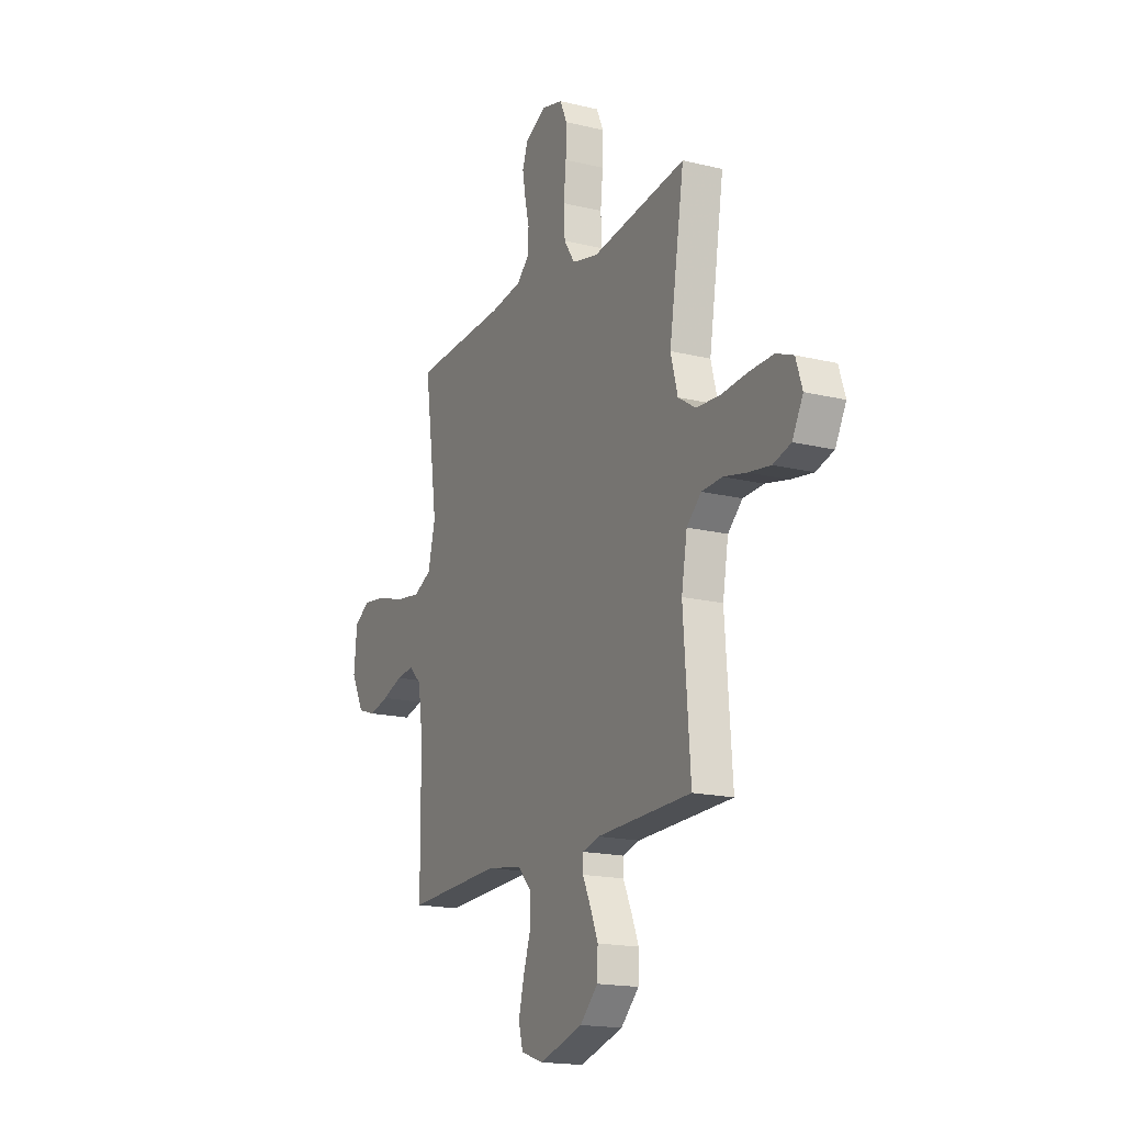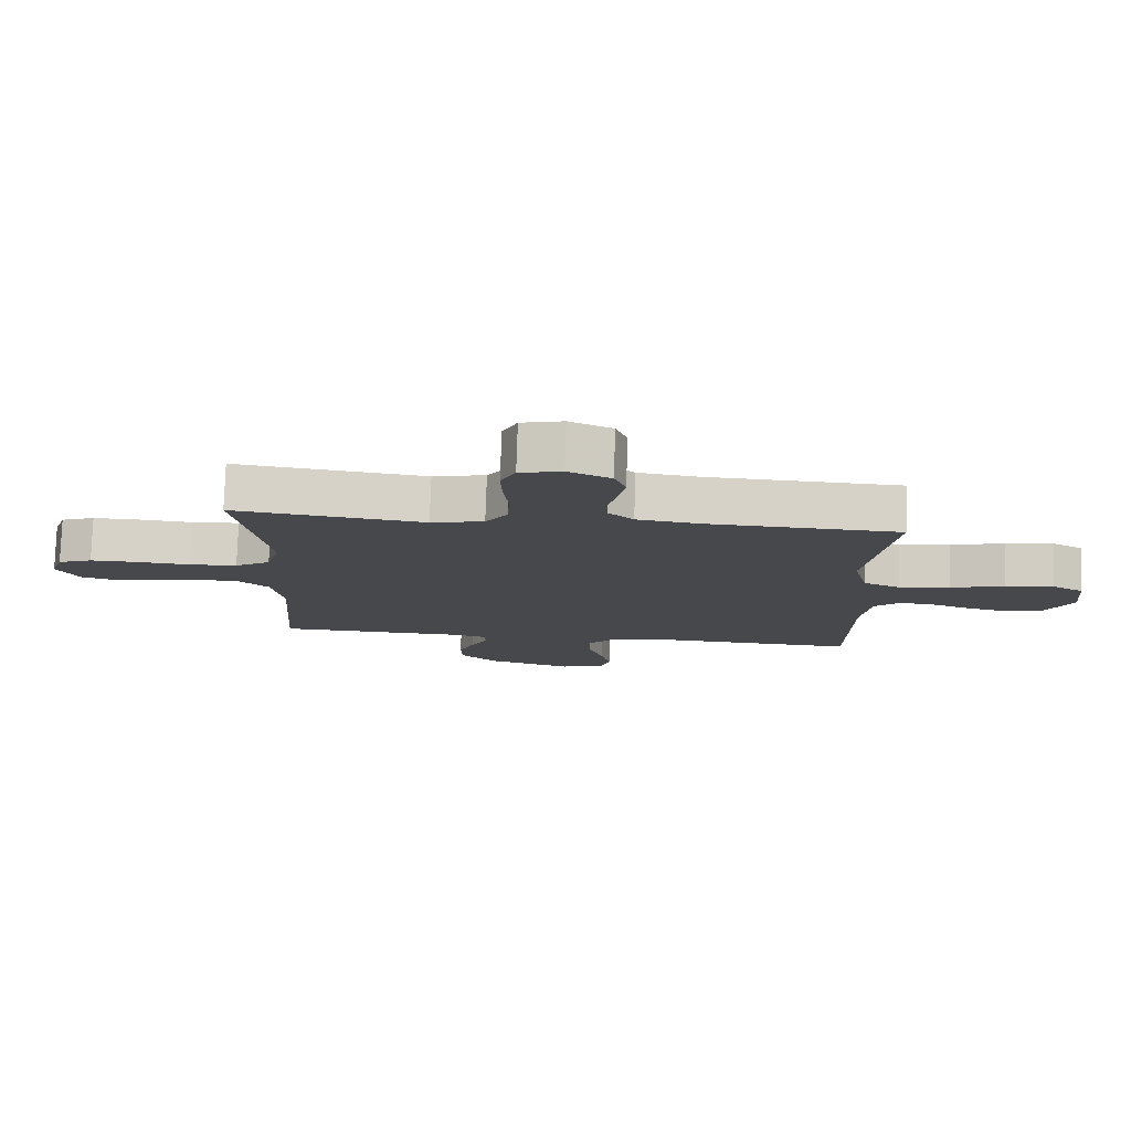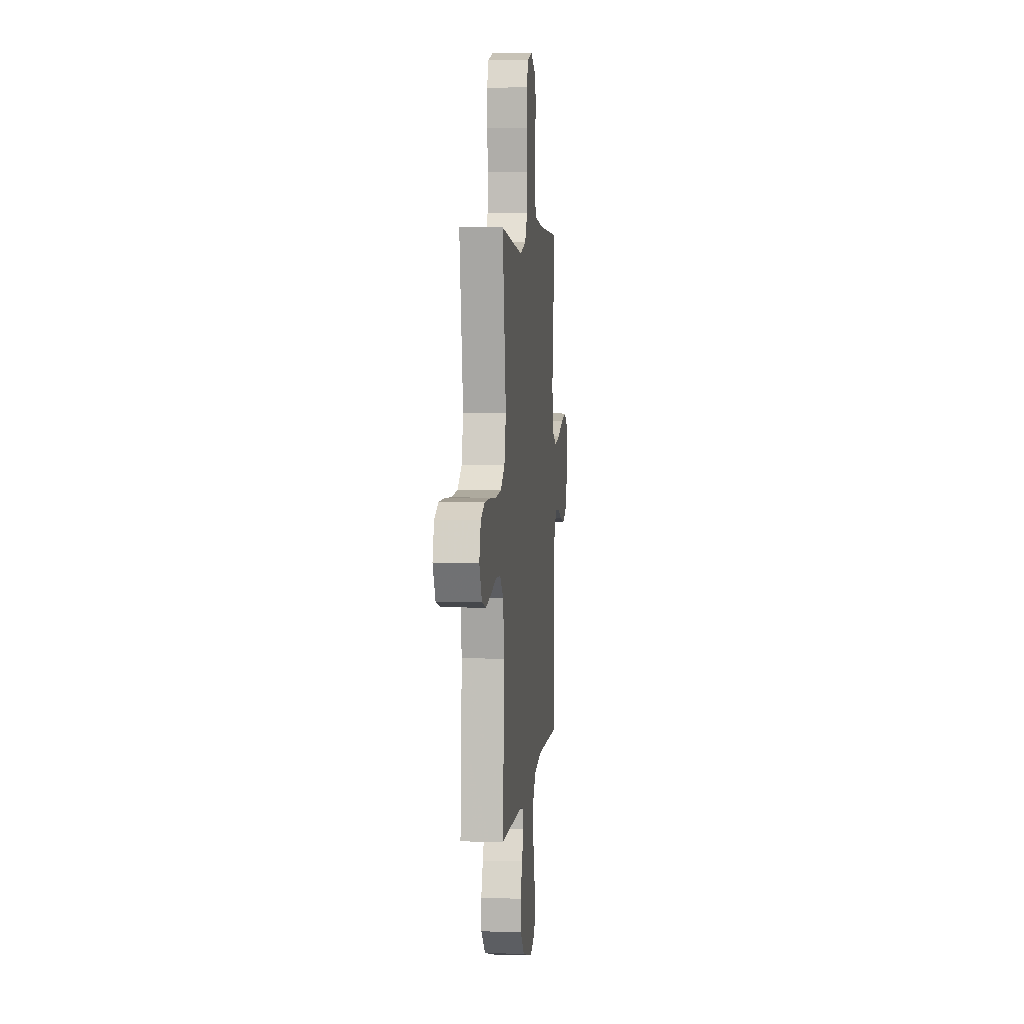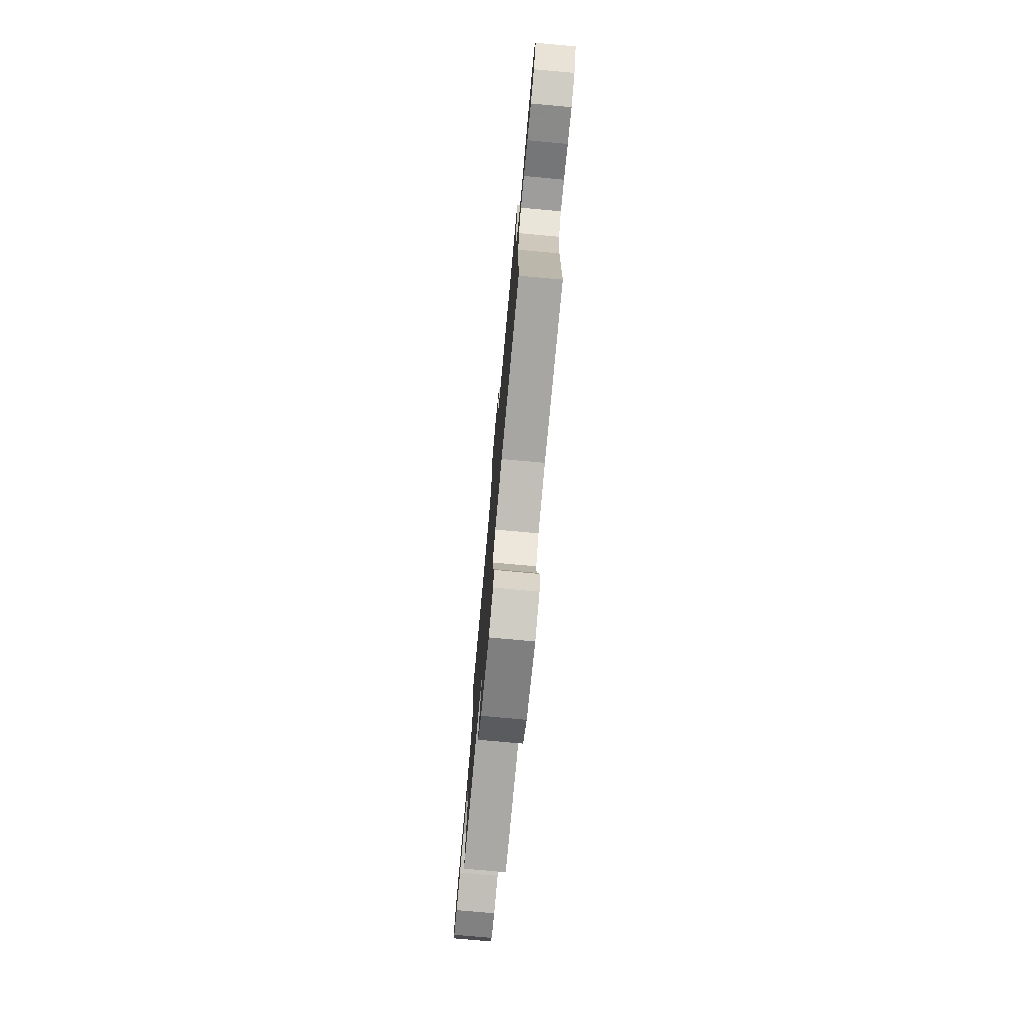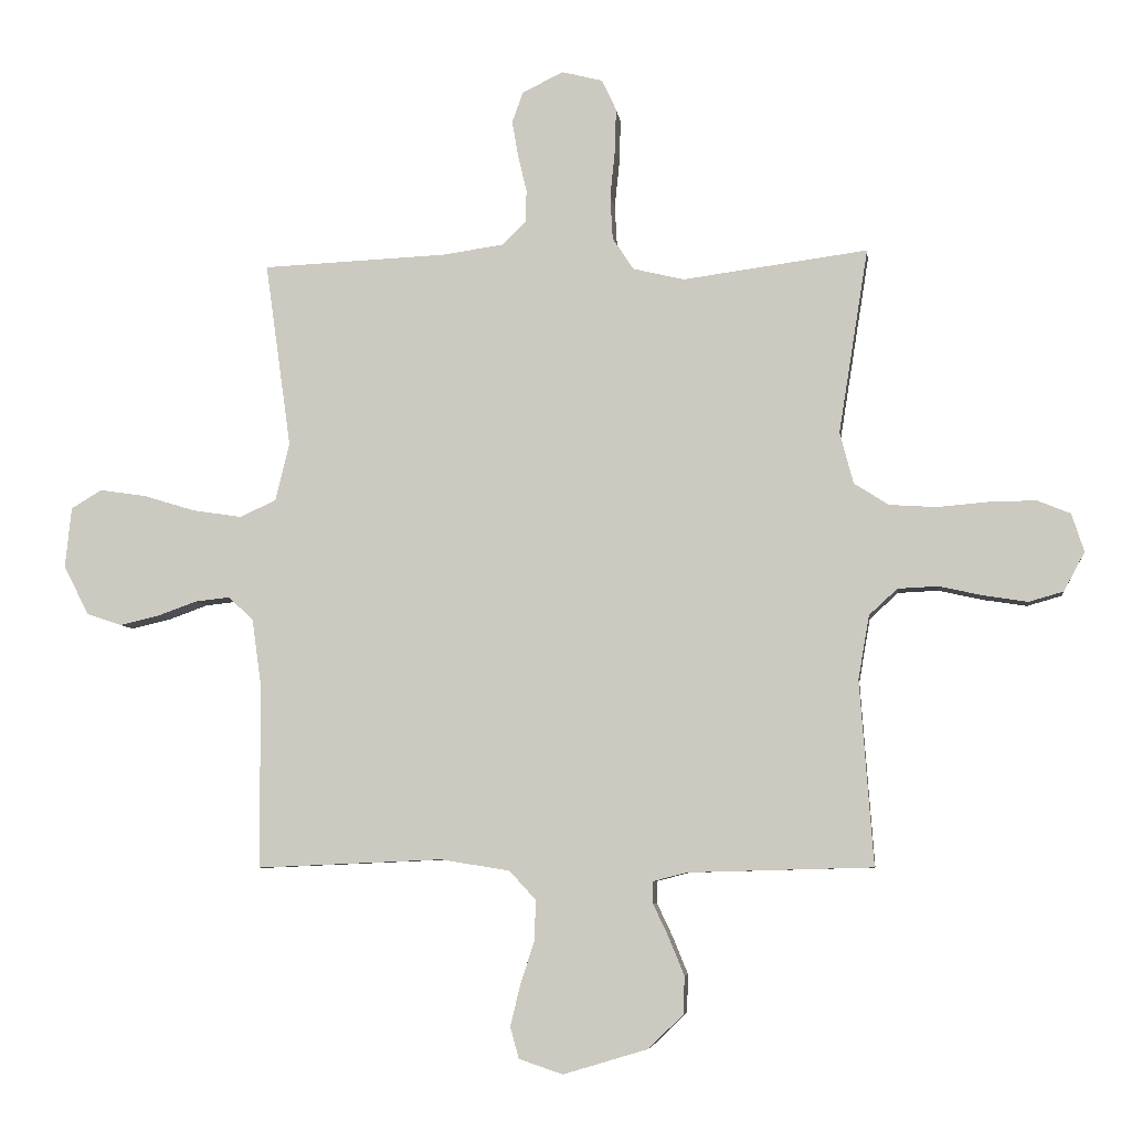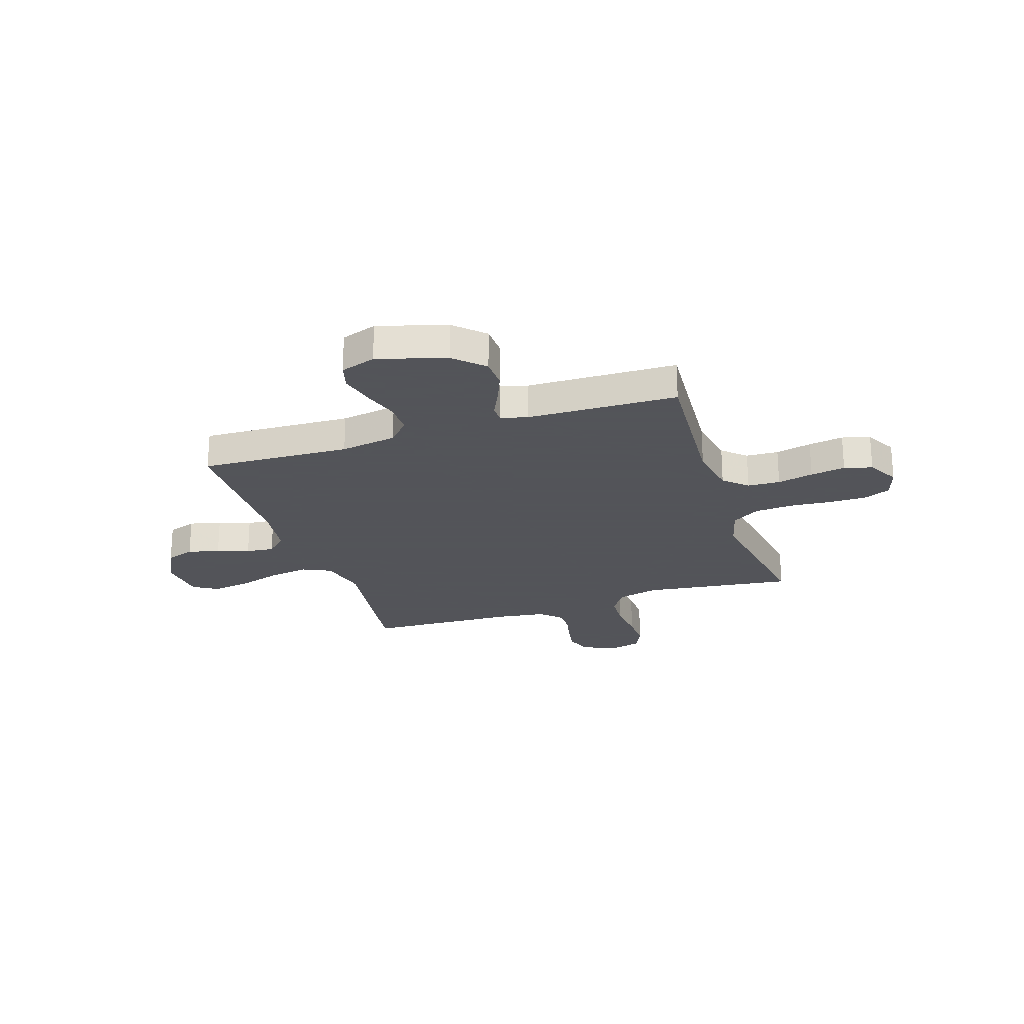
<metadata>
{"format":"obj","ext":"obj","renderer":"f3d","projection":"perspective","resolution":1024,"background":"white","views":[{"elev":-17.4,"azim":-115.9,"up":"+Z"},{"elev":78.7,"azim":1.9,"up":"+Z"},{"elev":5.6,"azim":-84.3,"up":"+Z"},{"elev":-76.6,"azim":84.8,"up":"+Z"},{"elev":-6.4,"azim":-172.7,"up":"+Z"},{"elev":-23.9,"azim":-161.7,"up":"+Y"}]}
</metadata>
<code>
v 0.5 0.07 -0.5
v 0.2 0.07 -0.487
v 0.087 0.07 -0.505
v 0.044 0.07 -0.552
v 0.046 0.07 -0.617
v 0.069 0.07 -0.688
v 0.085 0.07 -0.754
v 0.071 0.07 -0.805
v 0 0.07 -0.829
v -0.137 0.07 -0.788
v -0.194 0.07 -0.733
v -0.196 0.07 -0.672
v -0.171 0.07 -0.611
v -0.146 0.07 -0.558
v -0.146 0.07 -0.522
v -0.2 0.07 -0.508
v -0.5 0.07 -0.5
v -0.478 0.07 -0.2
v -0.496 0.07 -0.097
v -0.542 0.07 -0.055
v -0.607 0.07 -0.052
v -0.679 0.07 -0.068
v -0.749 0.07 -0.079
v -0.805 0.07 -0.063
v -0.839 0.07 0
v -0.819 0.07 0.062
v -0.765 0.07 0.084
v -0.689 0.07 0.083
v -0.606 0.07 0.076
v -0.53 0.07 0.081
v -0.474 0.07 0.117
v -0.452 0.07 0.2
v -0.5 0.07 0.5
v -0.2 0.07 0.46
v -0.117 0.07 0.48
v -0.083 0.07 0.532
v -0.079 0.07 0.603
v -0.087 0.07 0.68
v -0.089 0.07 0.75
v -0.066 0.07 0.8
v 0 0.07 0.817
v 0.067 0.07 0.785
v 0.085 0.07 0.735
v 0.075 0.07 0.677
v 0.061 0.07 0.617
v 0.062 0.07 0.565
v 0.101 0.07 0.527
v 0.2 0.07 0.513
v 0.5 0.07 0.5
v 0.458 0.07 0.2
v 0.481 0.07 0.106
v 0.539 0.07 0.079
v 0.619 0.07 0.091
v 0.704 0.07 0.117
v 0.779 0.07 0.128
v 0.829 0.07 0.098
v 0.839 0.07 0
v 0.798 0.07 -0.08
v 0.741 0.07 -0.099
v 0.677 0.07 -0.084
v 0.613 0.07 -0.061
v 0.557 0.07 -0.055
v 0.517 0.07 -0.093
v 0.502 0.07 -0.2
v 0.5 0 -0.5
v 0.2 0 -0.487
v 0.087 0 -0.505
v 0.044 0 -0.552
v 0.046 0 -0.617
v 0.069 0 -0.688
v 0.085 0 -0.754
v 0.071 0 -0.805
v 0 0 -0.829
v -0.137 0 -0.788
v -0.194 0 -0.733
v -0.196 0 -0.672
v -0.171 0 -0.611
v -0.146 0 -0.558
v -0.146 0 -0.522
v -0.2 0 -0.508
v -0.5 0 -0.5
v -0.478 0 -0.2
v -0.496 0 -0.097
v -0.542 0 -0.055
v -0.607 0 -0.052
v -0.679 0 -0.068
v -0.749 0 -0.079
v -0.805 0 -0.063
v -0.839 0 0
v -0.819 0 0.062
v -0.765 0 0.084
v -0.689 0 0.083
v -0.606 0 0.076
v -0.53 0 0.081
v -0.474 0 0.117
v -0.452 0 0.2
v -0.5 0 0.5
v -0.2 0 0.46
v -0.117 0 0.48
v -0.083 0 0.532
v -0.079 0 0.603
v -0.087 0 0.68
v -0.089 0 0.75
v -0.066 0 0.8
v 0 0 0.817
v 0.067 0 0.785
v 0.085 0 0.735
v 0.075 0 0.677
v 0.061 0 0.617
v 0.062 0 0.565
v 0.101 0 0.527
v 0.2 0 0.513
v 0.5 0 0.5
v 0.458 0 0.2
v 0.481 0 0.106
v 0.539 0 0.079
v 0.619 0 0.091
v 0.704 0 0.117
v 0.779 0 0.128
v 0.829 0 0.098
v 0.839 0 0
v 0.798 0 -0.08
v 0.741 0 -0.099
v 0.677 0 -0.084
v 0.613 0 -0.061
v 0.557 0 -0.055
v 0.517 0 -0.093
v 0.502 0 -0.2
f 58 59 60 61
f 58 61 62
f 57 58 62
f 56 57 62
f 53 54 55 56
f 52 53 56 62
f 51 52 62 63
f 48 49 50
f 47 48 50 51
f 46 47 51 63
f 42 43 44 45
f 40 41 42 45
f 40 45 46
f 37 38 39 40
f 36 37 40 46
f 35 36 46 63
f 32 33 34
f 31 32 34 35
f 26 27 28 29
f 24 25 26 29
f 24 29 30
f 21 22 23 24
f 21 24 30
f 20 21 30 31
f 16 17 18
f 15 16 18 19
f 11 12 13 14
f 9 10 11 14
f 9 14 15
f 8 9 15
f 5 6 7 8
f 5 8 15
f 4 5 15 19
f 64 1 2
f 64 2 3
f 63 64 3
f 35 63 3
f 19 20 31 35
f 3 4 19 35
f 125 124 123 122
f 126 125 122
f 126 122 121
f 126 121 120
f 120 119 118 117
f 126 120 117 116
f 127 126 116 115
f 114 113 112
f 115 114 112 111
f 127 115 111 110
f 109 108 107 106
f 109 106 105 104
f 110 109 104
f 104 103 102 101
f 110 104 101 100
f 127 110 100 99
f 98 97 96
f 99 98 96 95
f 93 92 91 90
f 93 90 89 88
f 94 93 88
f 88 87 86 85
f 94 88 85
f 95 94 85 84
f 82 81 80
f 83 82 80 79
f 78 77 76 75
f 78 75 74 73
f 79 78 73
f 79 73 72
f 72 71 70 69
f 79 72 69
f 83 79 69 68
f 66 65 128
f 67 66 128
f 67 128 127
f 67 127 99
f 99 95 84 83
f 99 83 68 67
f 1 65 66 2
f 2 66 67 3
f 3 67 68 4
f 4 68 69 5
f 5 69 70 6
f 6 70 71 7
f 7 71 72 8
f 8 72 73 9
f 9 73 74 10
f 10 74 75 11
f 11 75 76 12
f 12 76 77 13
f 13 77 78 14
f 14 78 79 15
f 15 79 80 16
f 16 80 81 17
f 17 81 82 18
f 18 82 83 19
f 19 83 84 20
f 20 84 85 21
f 21 85 86 22
f 22 86 87 23
f 23 87 88 24
f 24 88 89 25
f 25 89 90 26
f 26 90 91 27
f 27 91 92 28
f 28 92 93 29
f 29 93 94 30
f 30 94 95 31
f 31 95 96 32
f 32 96 97 33
f 33 97 98 34
f 34 98 99 35
f 35 99 100 36
f 36 100 101 37
f 37 101 102 38
f 38 102 103 39
f 39 103 104 40
f 40 104 105 41
f 41 105 106 42
f 42 106 107 43
f 43 107 108 44
f 44 108 109 45
f 45 109 110 46
f 46 110 111 47
f 47 111 112 48
f 48 112 113 49
f 49 113 114 50
f 50 114 115 51
f 51 115 116 52
f 52 116 117 53
f 53 117 118 54
f 54 118 119 55
f 55 119 120 56
f 56 120 121 57
f 57 121 122 58
f 58 122 123 59
f 59 123 124 60
f 60 124 125 61
f 61 125 126 62
f 62 126 127 63
f 63 127 128 64
f 64 128 65 1

</code>
